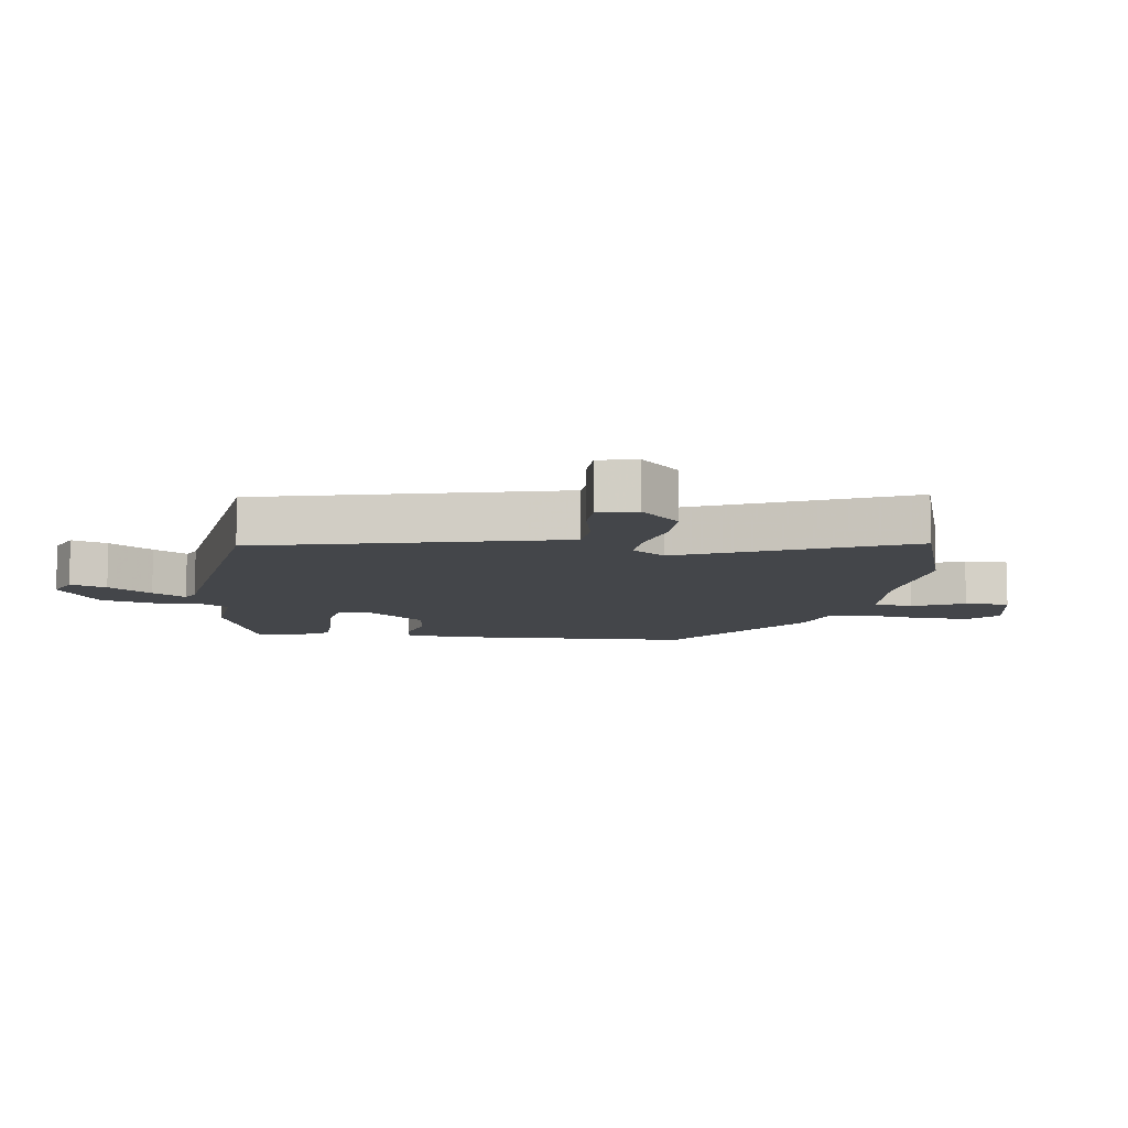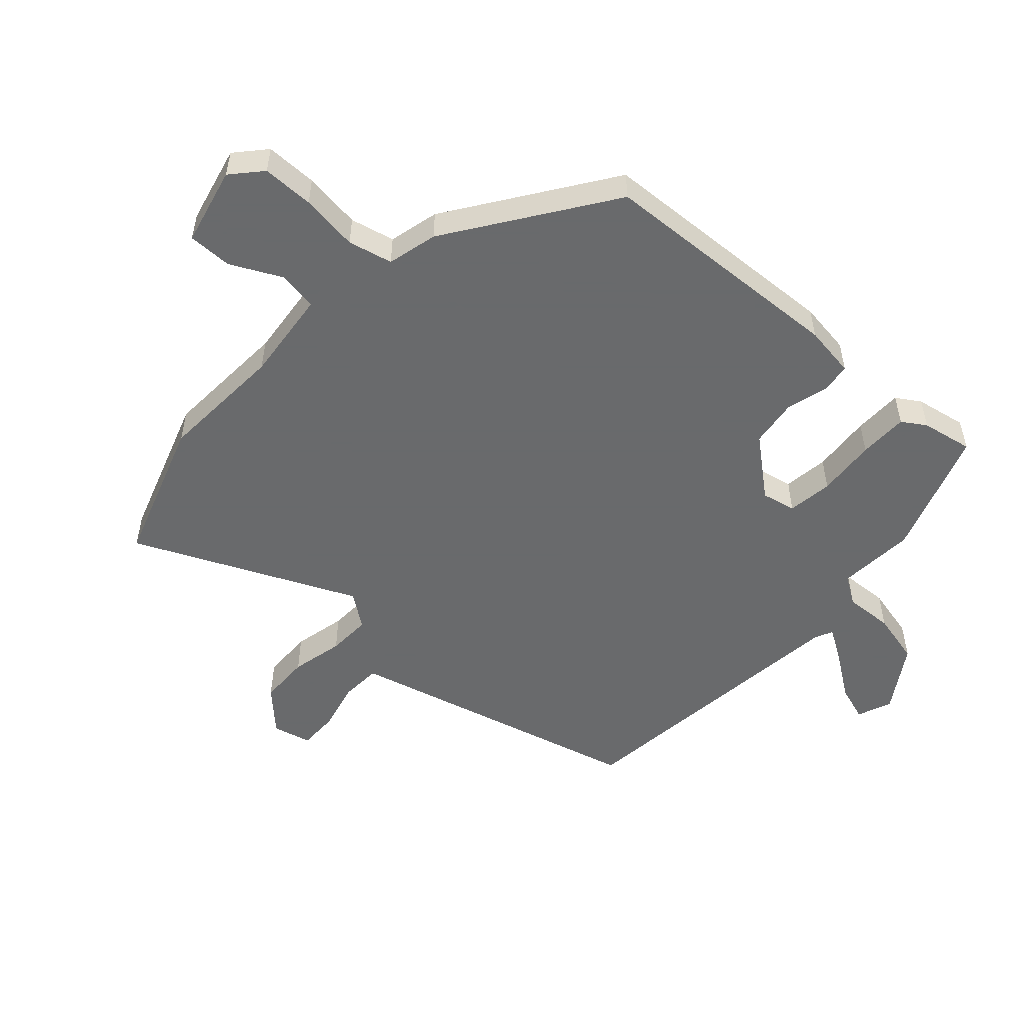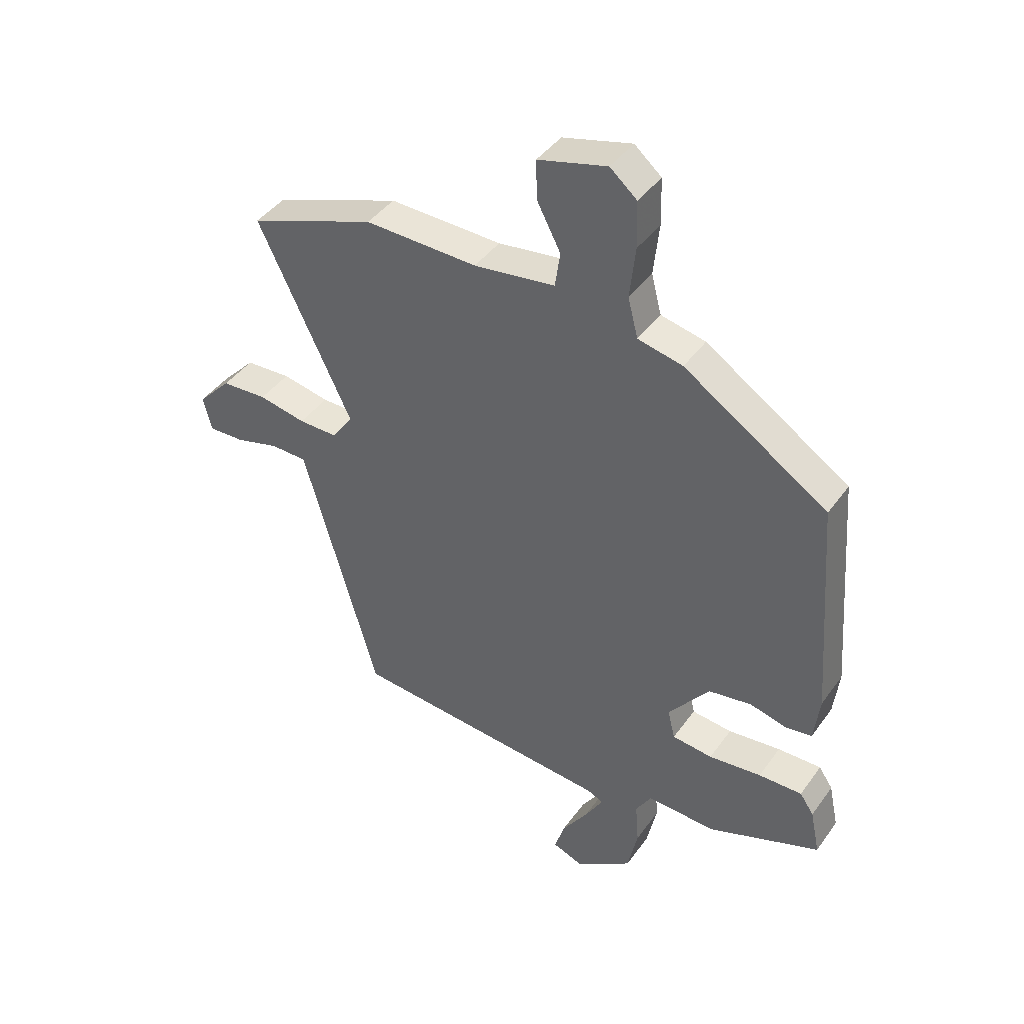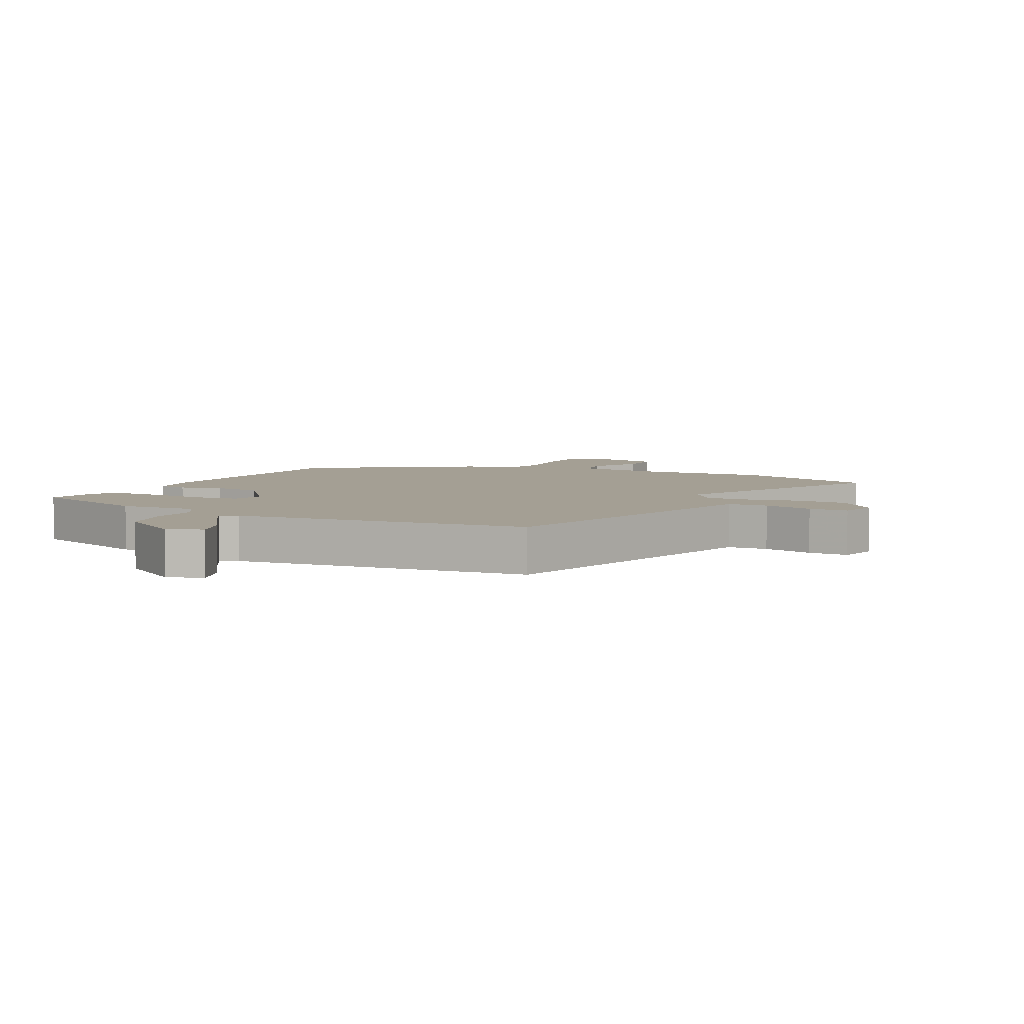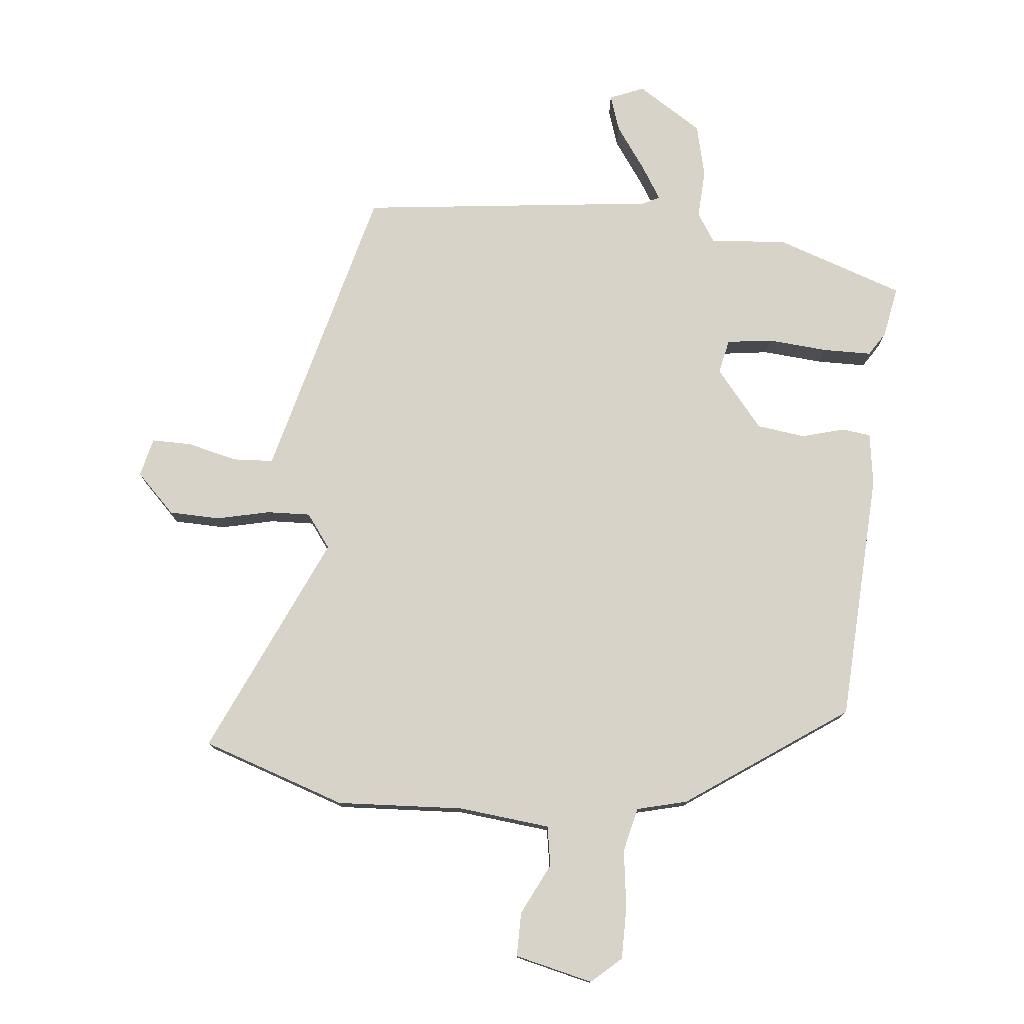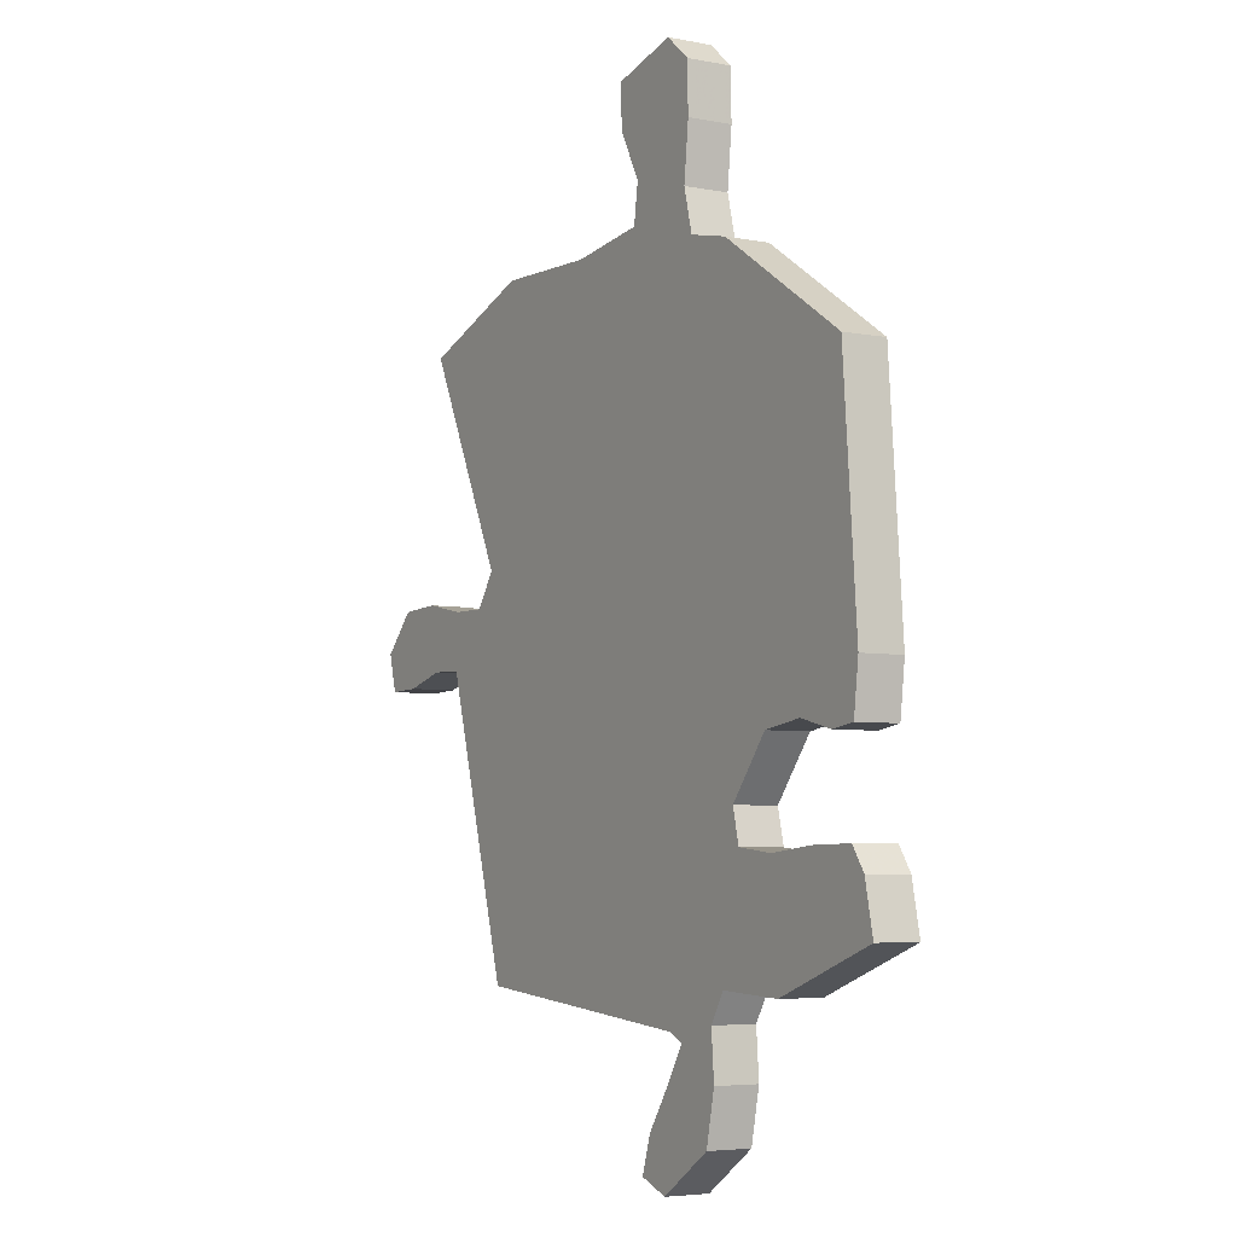
<metadata>
{"format":"obj","ext":"obj","renderer":"f3d","projection":"perspective","resolution":1024,"background":"white","views":[{"elev":-9.4,"azim":-100.1,"up":"+Y"},{"elev":-52.9,"azim":46.5,"up":"+Y"},{"elev":42.0,"azim":32.6,"up":"+Z"},{"elev":5.5,"azim":-153.7,"up":"+Y"},{"elev":77.1,"azim":4.3,"up":"+Y"},{"elev":-5.1,"azim":58.6,"up":"+Z"}]}
</metadata>
<code>
v -0.621 0.07 0.456
v -0.395 0.07 0.538
v -0.194 0.07 0.532
v -0.049 0.07 0.551
v -0.04 0.07 0.614
v -0.082 0.07 0.694
v -0.084 0.07 0.764
v 0.039 0.07 0.796
v 0.087 0.07 0.755
v 0.089 0.07 0.673
v 0.079 0.07 0.581
v 0.097 0.07 0.511
v 0.177 0.07 0.493
v 0.434 0.07 0.324
v 0.464 0.07 -0.073
v 0.454 0.07 -0.156
v 0.408 0.07 -0.163
v 0.341 0.07 -0.146
v 0.264 0.07 -0.158
v 0.191 0.07 -0.251
v 0.204 0.07 -0.305
v 0.276 0.07 -0.313
v 0.37 0.07 -0.303
v 0.448 0.07 -0.302
v 0.473 0.07 -0.339
v 0.49 0.07 -0.42
v 0.29 0.07 -0.494
v 0.167 0.07 -0.488
v 0.139 0.07 -0.534
v 0.145 0.07 -0.611
v 0.127 0.07 -0.695
v 0.026 0.07 -0.763
v -0.029 0.07 -0.742
v -0.011 0.07 -0.684
v 0.036 0.07 -0.614
v 0.068 0.07 -0.56
v 0.04 0.07 -0.547
v -0.43 0.07 -0.504
v -0.544 0.07 -0.104
v -0.564 0.07 -0.034
v -0.628 0.07 -0.032
v -0.707 0.07 -0.053
v -0.77 0.07 -0.055
v -0.786 0.07 0.006
v -0.726 0.07 0.069
v -0.645 0.07 0.073
v -0.561 0.07 0.056
v -0.492 0.07 0.055
v -0.454 0.07 0.109
v -0.621 0 0.456
v -0.395 0 0.538
v -0.194 0 0.532
v -0.049 0 0.551
v -0.04 0 0.614
v -0.082 0 0.694
v -0.084 0 0.764
v 0.039 0 0.796
v 0.087 0 0.755
v 0.089 0 0.673
v 0.079 0 0.581
v 0.097 0 0.511
v 0.177 0 0.493
v 0.434 0 0.324
v 0.464 0 -0.073
v 0.454 0 -0.156
v 0.408 0 -0.163
v 0.341 0 -0.146
v 0.264 0 -0.158
v 0.191 0 -0.251
v 0.204 0 -0.305
v 0.276 0 -0.313
v 0.37 0 -0.303
v 0.448 0 -0.302
v 0.473 0 -0.339
v 0.49 0 -0.42
v 0.29 0 -0.494
v 0.167 0 -0.488
v 0.139 0 -0.534
v 0.145 0 -0.611
v 0.127 0 -0.695
v 0.026 0 -0.763
v -0.029 0 -0.742
v -0.011 0 -0.684
v 0.036 0 -0.614
v 0.068 0 -0.56
v 0.04 0 -0.547
v -0.43 0 -0.504
v -0.544 0 -0.104
v -0.564 0 -0.034
v -0.628 0 -0.032
v -0.707 0 -0.053
v -0.77 0 -0.055
v -0.786 0 0.006
v -0.726 0 0.069
v -0.645 0 0.073
v -0.561 0 0.056
v -0.492 0 0.055
v -0.454 0 0.109
f 44 45 46 47
f 44 47 48
f 41 42 43 44
f 40 41 44 48
f 39 40 48
f 37 38 39 48
f 36 37 48 49
f 32 33 34 35
f 32 35 36
f 29 30 31 32
f 29 32 36
f 28 29 36 49
f 22 23 24 25
f 21 22 25 26
f 15 16 17 18
f 15 18 19
f 12 13 14 15
f 12 15 19
f 11 12 19 20
f 9 10 11
f 8 9 11
f 5 6 7 8
f 4 5 8 11
f 49 1 2 3
f 49 3 4
f 21 26 27 28
f 20 21 28 49
f 4 11 20 49
f 96 95 94 93
f 97 96 93
f 93 92 91 90
f 97 93 90 89
f 97 89 88
f 97 88 87 86
f 98 97 86 85
f 84 83 82 81
f 85 84 81
f 81 80 79 78
f 85 81 78
f 98 85 78 77
f 74 73 72 71
f 75 74 71 70
f 67 66 65 64
f 68 67 64
f 64 63 62 61
f 68 64 61
f 69 68 61 60
f 60 59 58
f 60 58 57
f 57 56 55 54
f 60 57 54 53
f 52 51 50 98
f 53 52 98
f 77 76 75 70
f 98 77 70 69
f 98 69 60 53
f 1 50 51 2
f 2 51 52 3
f 3 52 53 4
f 4 53 54 5
f 5 54 55 6
f 6 55 56 7
f 7 56 57 8
f 8 57 58 9
f 9 58 59 10
f 10 59 60 11
f 11 60 61 12
f 12 61 62 13
f 13 62 63 14
f 14 63 64 15
f 15 64 65 16
f 16 65 66 17
f 17 66 67 18
f 18 67 68 19
f 19 68 69 20
f 20 69 70 21
f 21 70 71 22
f 22 71 72 23
f 23 72 73 24
f 24 73 74 25
f 25 74 75 26
f 26 75 76 27
f 27 76 77 28
f 28 77 78 29
f 29 78 79 30
f 30 79 80 31
f 31 80 81 32
f 32 81 82 33
f 33 82 83 34
f 34 83 84 35
f 35 84 85 36
f 36 85 86 37
f 37 86 87 38
f 38 87 88 39
f 39 88 89 40
f 40 89 90 41
f 41 90 91 42
f 42 91 92 43
f 43 92 93 44
f 44 93 94 45
f 45 94 95 46
f 46 95 96 47
f 47 96 97 48
f 48 97 98 49
f 49 98 50 1

</code>
